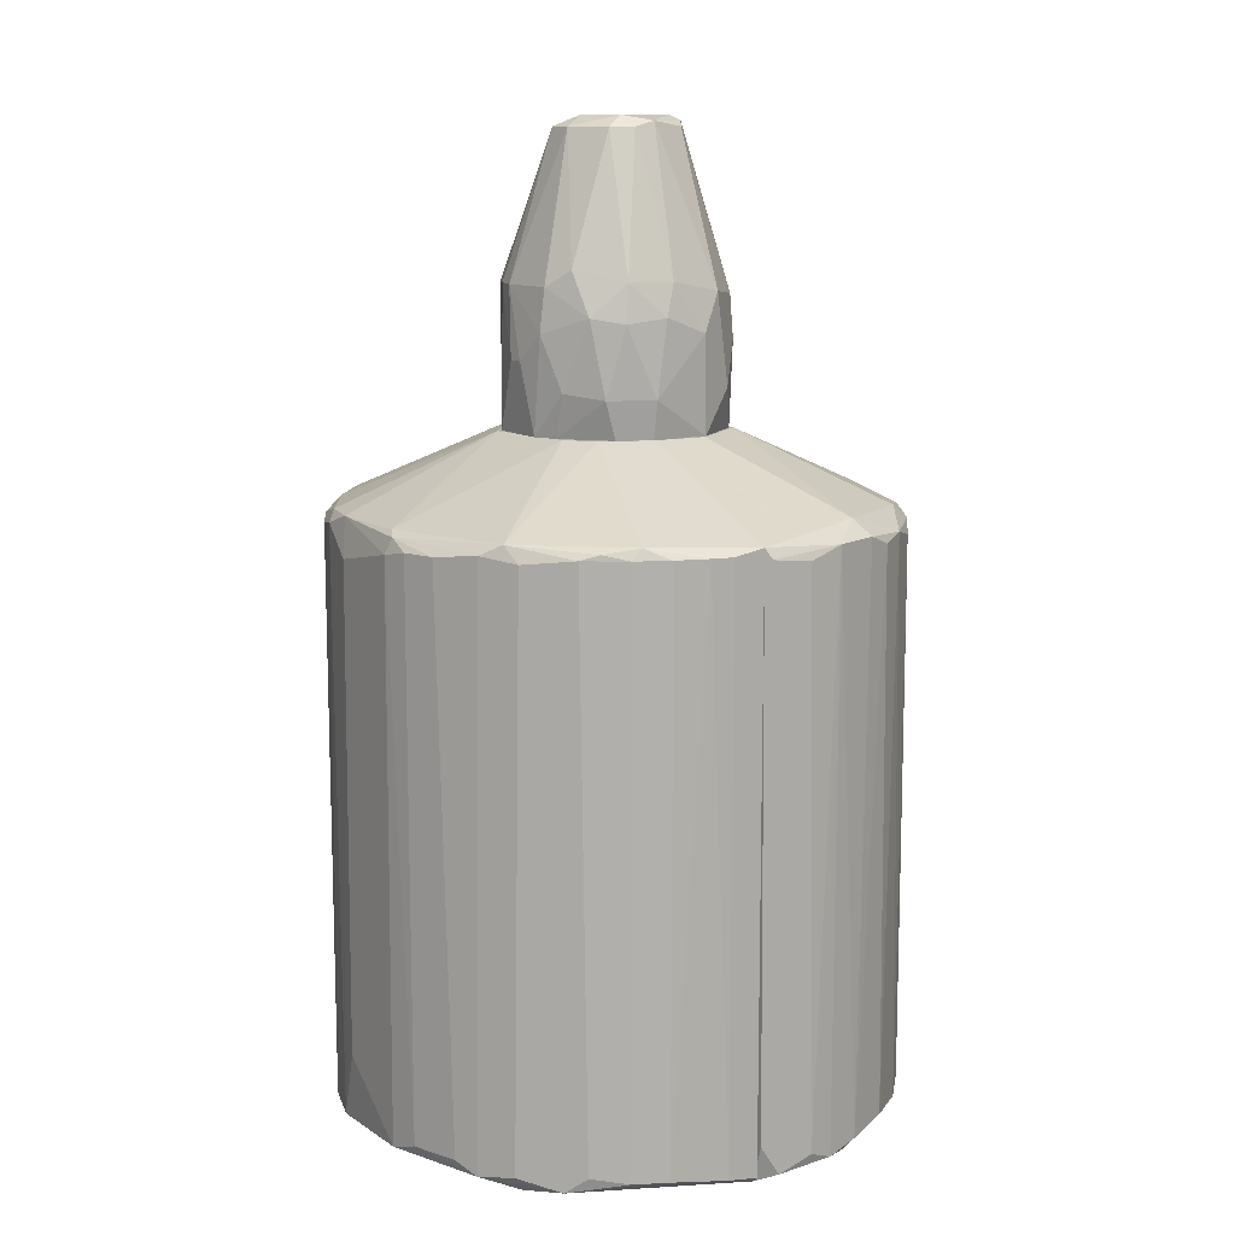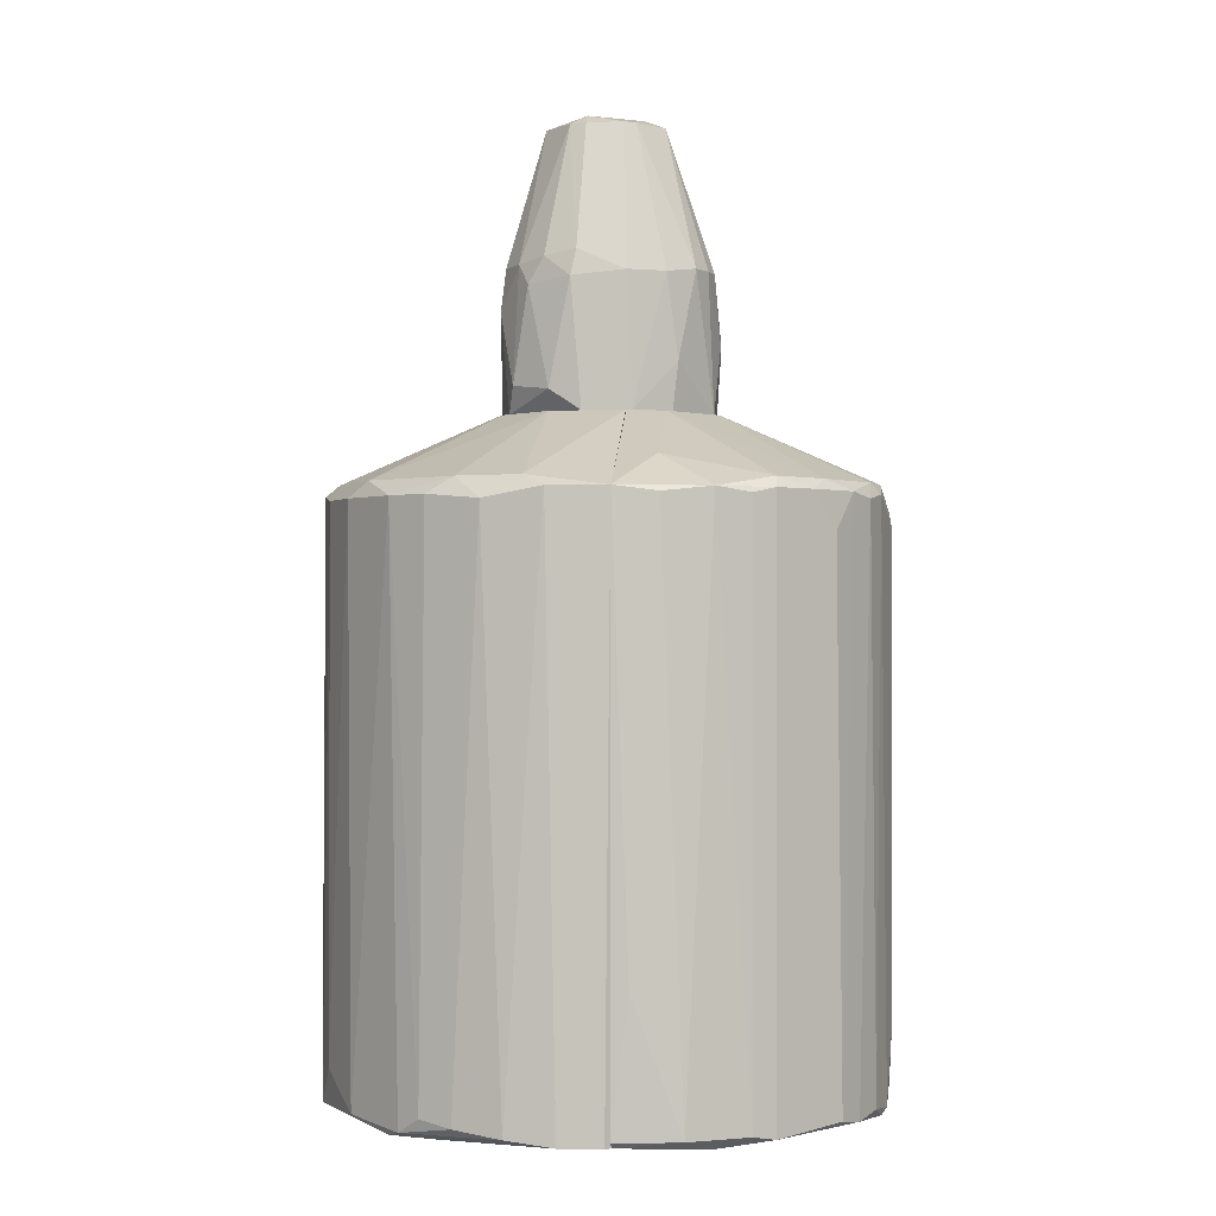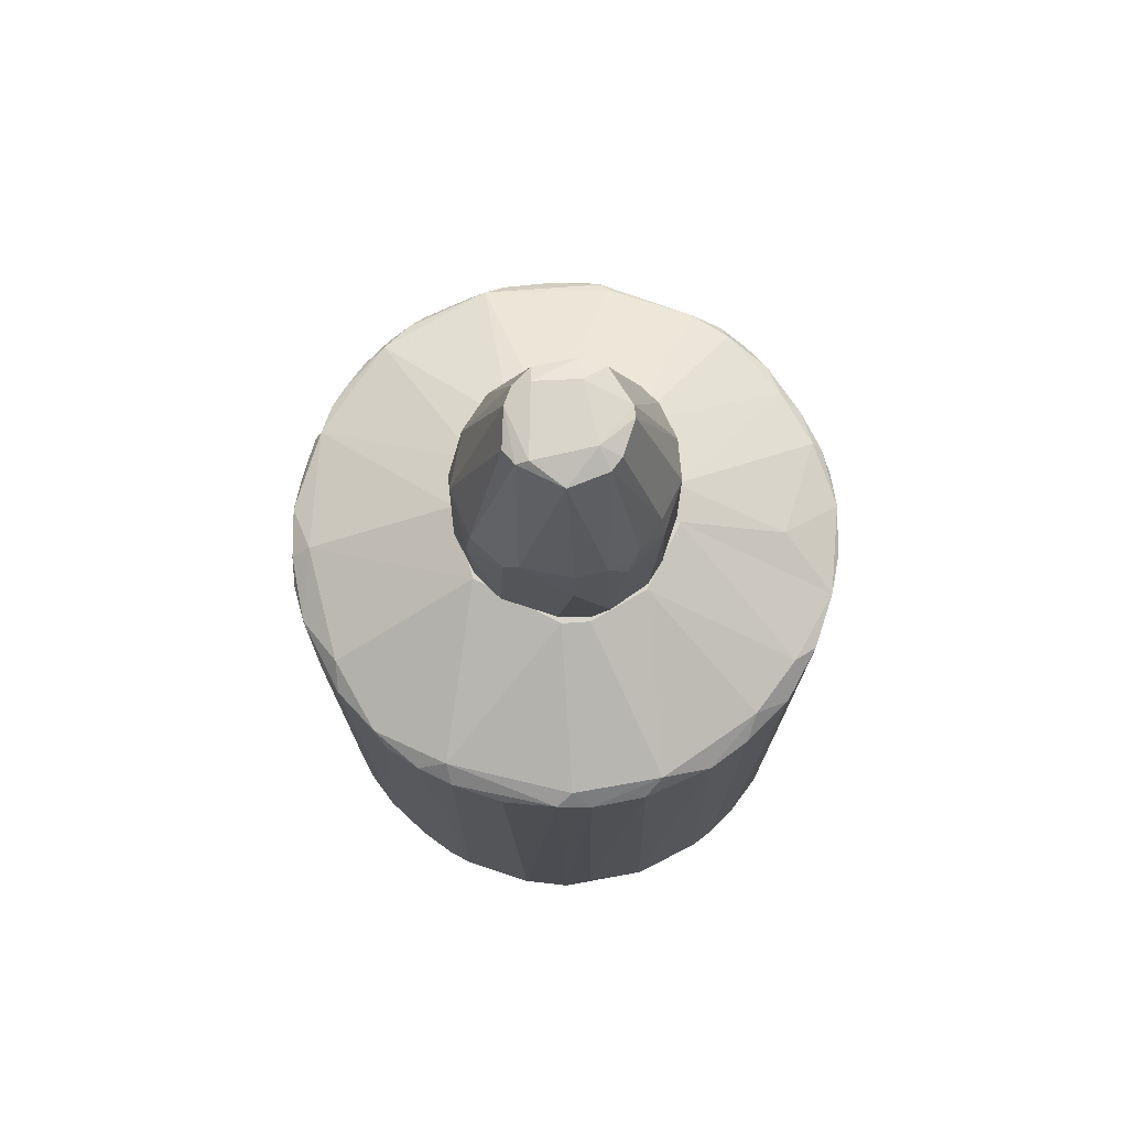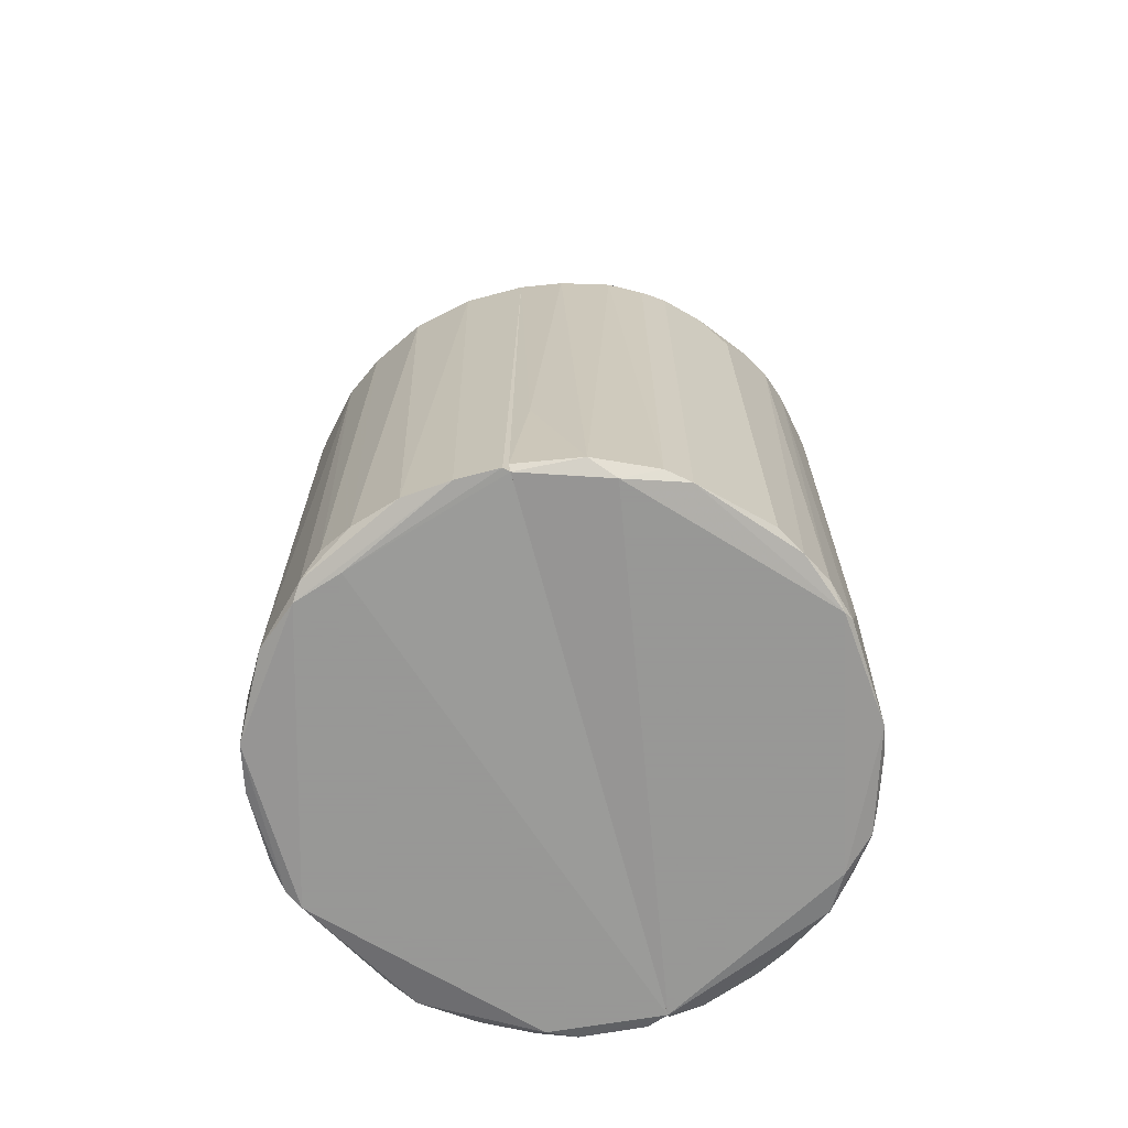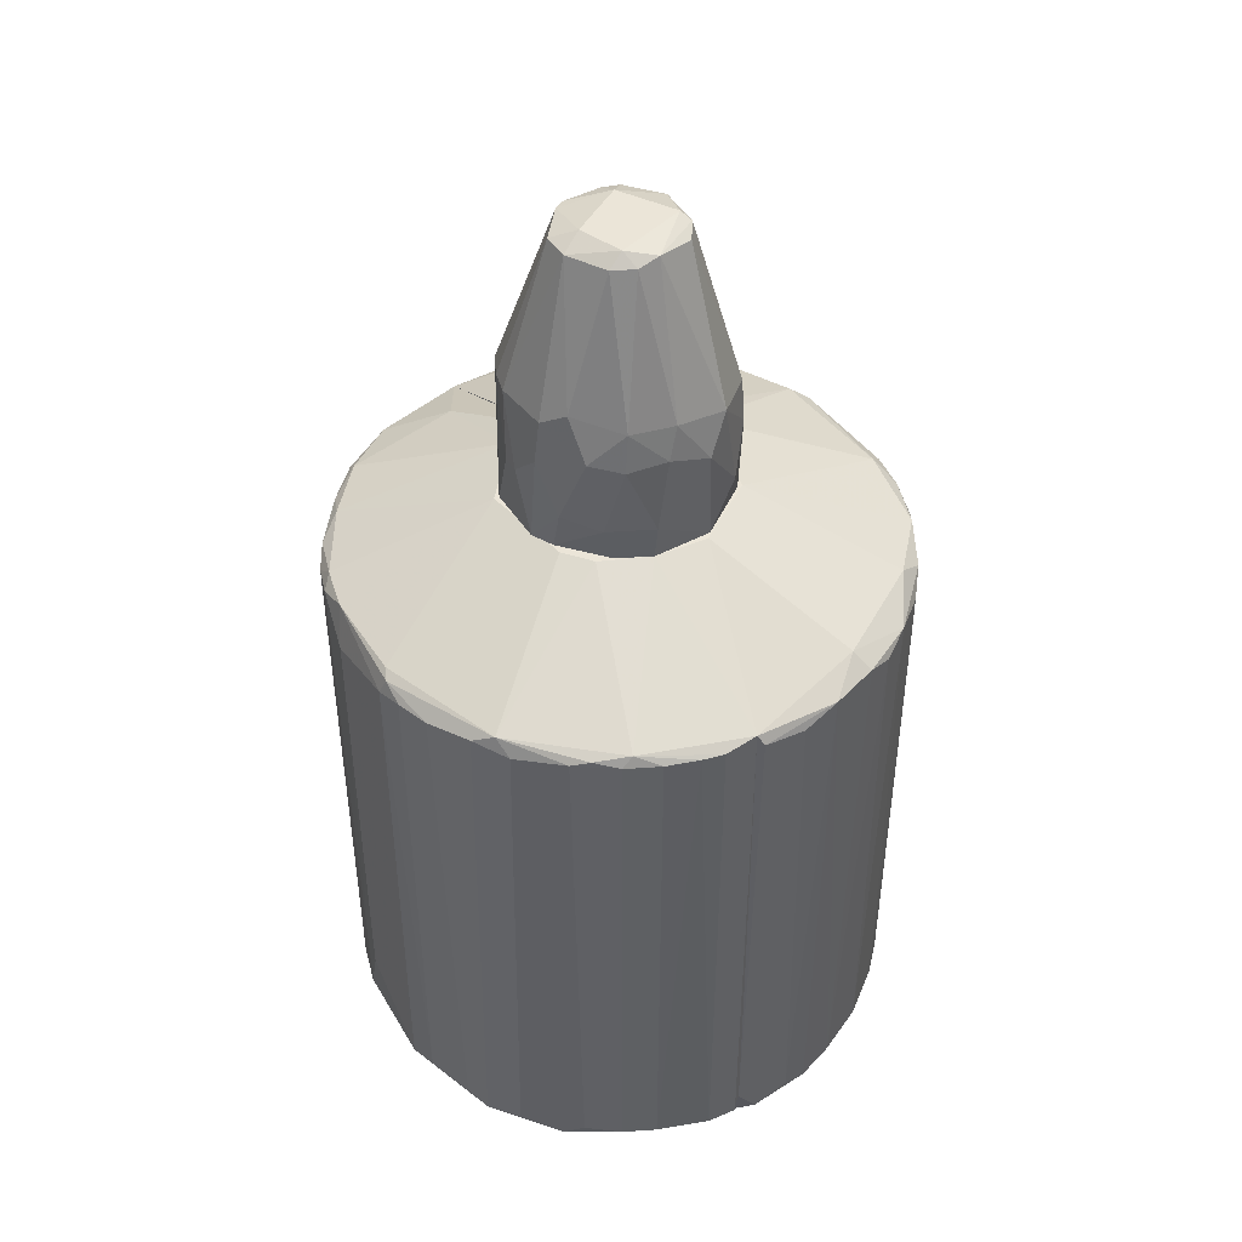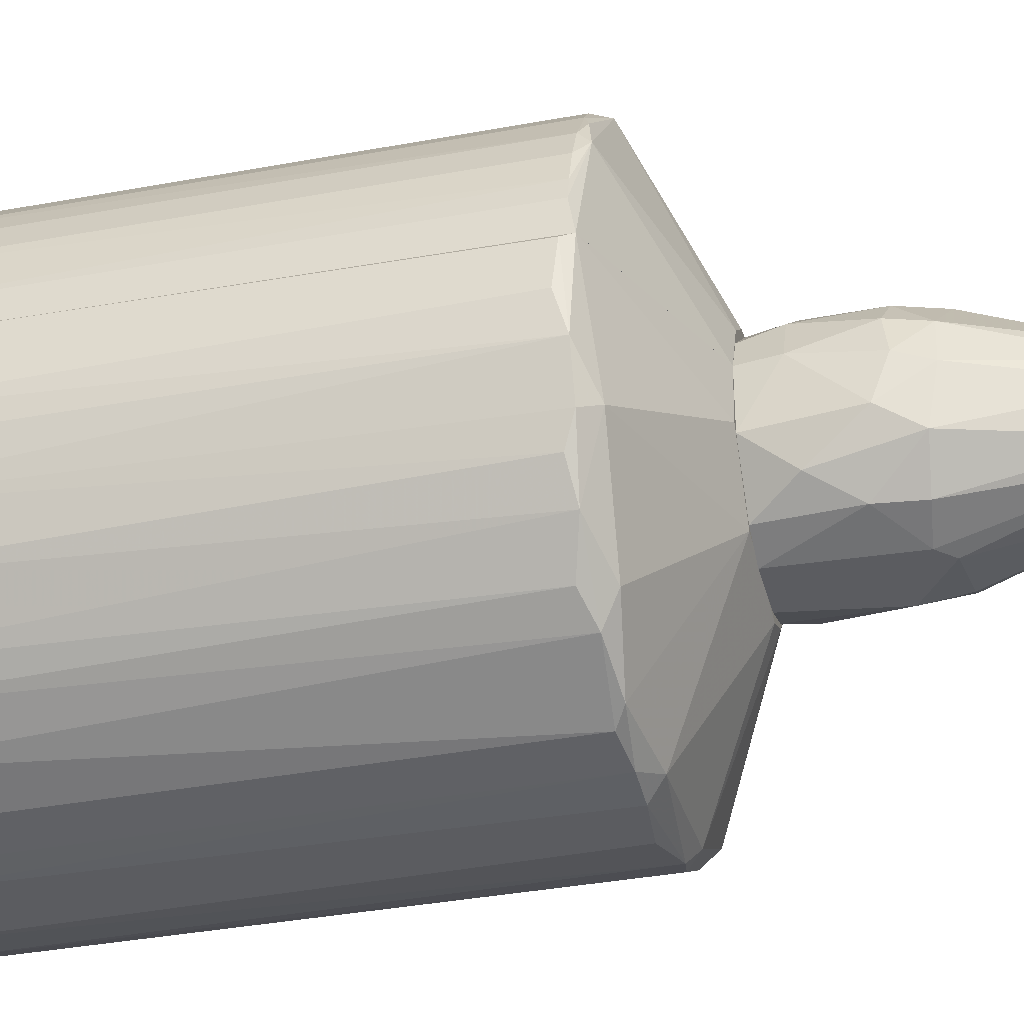
<metadata>
{"format":"obj","ext":"obj","renderer":"f3d","projection":"perspective","resolution":1024,"background":"white","views":[{"elev":11.7,"azim":56.5,"up":"+Y"},{"elev":-0.3,"azim":-85.0,"up":"+Y"},{"elev":74.6,"azim":-161.9,"up":"+Y"},{"elev":-68.4,"azim":-75.1,"up":"+Y"},{"elev":46.0,"azim":58.8,"up":"+Y"},{"elev":-34.7,"azim":104.0,"up":"+Z"}]}
</metadata>
<code>
o convex_0
v -0.04488 0.316 -0.1801
v 0.01124 0.4378 0.1946
v -0.01686 0.4378 0.1946
v 0.02998 0.8312 -0.08644
v 0.1799 0.316 -0.05831
v -0.1854 0.316 0.05408
v -0.1011 0.8124 -0.03021
v 0.07681 0.8124 0.06343
v 0.1518 0.316 0.1009
v -0.1479 0.5315 -0.1239
v -0.1105 0.5596 0.1571
v 0.1705 0.5502 -0.08641
v 0.04872 0.5315 -0.1801
v 0.1705 0.5033 0.09153
v -0.03553 0.8124 0.1009
v -0.1854 0.5502 0.04469
v -0.06362 0.316 0.1852
v -0.07301 0.569 -0.1707
v 0.05811 0.5596 0.1759
v 0.1143 0.316 -0.152
v -0.1761 0.3534 -0.08644
v 0.09556 0.8218 -0.01147
v -0.03553 0.8124 -0.1051
v -0.09175 0.8124 0.05408
v 0.1893 0.5127 0.02594
v -0.1854 0.5408 -0.04896
v 0.07681 0.316 0.1665
v 0.1143 0.5408 -0.152
v 0.04872 0.8218 -0.0958
v -0.03553 0.5596 0.1852
v -0.1011 0.316 -0.1614
v -0.1479 0.4003 0.129
v 0.133 0.5128 0.1384
v 0.1893 0.3816 0.04469
v -0.1573 0.5502 0.1103
v 0.05811 0.316 -0.1801
v -0.007471 0.8312 0.06343
v 0.1611 0.391 -0.1145
v 0.01124 0.8124 0.1009
v 0.1611 0.5689 0.08214
v -0.07301 0.494 -0.1801
v -0.09175 0.8124 -0.05831
v 0.1893 0.4846 -0.04896
v -0.1854 0.316 -0.03021
v 0.07681 0.8124 -0.07705
v 0.1799 0.5689 0.007238
v -0.1292 0.3628 -0.152
v 0.02059 0.5596 -0.1801
v -0.1198 0.569 -0.1426
v 0.09556 0.3909 0.1665
v -0.06362 0.8312 -0.03021
v 0.09556 0.5876 0.1478
v 0.1518 0.3816 0.1196
v 0.03937 0.316 0.1852
v -0.1479 0.316 0.1196
v 0.09556 0.8124 0.02594
v -0.1573 0.5782 -0.0958
v 0.05811 0.4846 0.1852
v 0.1236 0.4659 -0.152
v -0.1011 0.8124 0.03533
v -0.1761 0.5876 -0.03957
v 0.06742 0.8312 0.03533
v 0.1799 0.316 0.04469
v -0.07301 0.5596 0.1759
f 30 15 64
f 1 5 6
f 6 5 9
f 2 3 17
f 6 9 17
f 5 1 20
f 11 15 24
f 6 16 26
f 10 21 26
f 17 9 27
f 4 22 29
f 23 4 29
f 28 13 29
f 3 2 30
f 1 6 31
f 17 11 32
f 25 14 34
f 16 6 35
f 11 24 35
f 32 11 35
f 6 32 35
f 1 13 36
f 20 1 36
f 24 15 37
f 5 20 38
f 15 30 39
f 30 19 39
f 37 15 39
f 14 25 40
f 33 14 40
f 13 1 41
f 1 31 41
f 34 5 43
f 25 34 43
f 5 38 43
f 38 12 43
f 6 26 44
f 26 21 44
f 31 6 44
f 21 31 44
f 22 12 45
f 12 28 45
f 29 22 45
f 28 29 45
f 12 22 46
f 40 25 46
f 43 12 46
f 25 43 46
f 21 10 47
f 31 21 47
f 41 31 47
f 18 23 48
f 23 29 48
f 29 13 48
f 13 41 48
f 41 18 48
f 23 18 49
f 18 41 49
f 42 23 49
f 47 10 49
f 41 47 49
f 4 23 51
f 37 4 51
f 24 37 51
f 42 7 51
f 23 42 51
f 19 33 52
f 8 39 52
f 39 19 52
f 40 8 52
f 33 40 52
f 27 9 53
f 14 33 53
f 9 34 53
f 34 14 53
f 50 27 53
f 33 50 53
f 2 17 54
f 17 27 54
f 27 50 54
f 6 17 55
f 32 6 55
f 17 32 55
f 8 40 56
f 46 22 56
f 40 46 56
f 10 26 57
f 42 49 57
f 49 10 57
f 30 2 58
f 19 30 58
f 33 19 58
f 50 33 58
f 2 54 58
f 54 50 58
f 28 12 59
f 13 28 59
f 36 13 59
f 20 36 59
f 12 38 59
f 38 20 59
f 16 35 60
f 35 24 60
f 51 7 60
f 24 51 60
f 26 16 61
f 7 42 61
f 57 26 61
f 42 57 61
f 60 7 61
f 16 60 61
f 22 4 62
f 4 37 62
f 39 8 62
f 37 39 62
f 8 56 62
f 56 22 62
f 9 5 63
f 5 34 63
f 34 9 63
f 15 11 64
f 17 3 64
f 11 17 64
f 3 30 64
o convex_1
v 0.2079 0.1754 -0.4424
v -0.4852 -0.8455 -0.03965
v -0.4852 -0.8455 0.0353
v 0.489 -0.8456 0.007181
v -0.1947 0.316 0.04466
v -0.1573 -0.8456 -0.4705
v -0.3728 0.1659 -0.3206
v 0.4796 0.1847 0.04471
v 0.3578 -0.8361 -0.3393
v -0.4852 0.1753 0.04471
v 0.4516 0.1753 -0.1895
v -0.1386 0.1754 -0.4705
v 0.4703 -0.855 0.04471
v 0.1049 -0.8456 -0.4799
v -0.3635 -0.855 -0.3206
v 0.1142 0.316 -0.1615
v -0.4664 0.1566 -0.1614
v 0.04873 0.166 -0.4893
v 0.4609 -0.8362 -0.1707
v -0.4478 -0.8268 -0.2082
v 0.3953 0.1659 -0.2925
v -0.1011 0.316 -0.1708
v 0.1799 0.316 0.04471
v -0.2791 0.166 -0.4049
v -0.4758 -0.8455 0.04471
v 0.4796 0.1753 -0.1052
v 0.2548 -0.7986 -0.4237
v -0.2978 -0.8362 -0.3956
v -0.07296 -0.8362 -0.4893
v 0.2923 0.1659 -0.3956
v -0.4196 0.194 -0.2082
v 0.133 -0.855 -0.4611
v 0.4234 -0.8268 -0.255
v 0.1799 0.1566 -0.4611
v -0.4196 -0.8174 -0.2644
v 0.06742 0.1941 -0.4611
v -0.4852 0.1753 -0.05836
v 0.4234 0.2034 -0.1707
v -0.2978 0.1941 -0.3674
v -0.4758 -0.8361 -0.124
v 0.4796 -0.8456 -0.1052
v 0.489 0.1566 -0.03965
v 0.311 0.194 -0.3487
v -0.04492 0.1566 -0.4893
v -0.2042 -0.7801 -0.4517
v -0.4196 0.1659 -0.255
v 0.1892 0.316 -0.04901
v -0.1761 0.316 -0.08649
v 0.05807 -0.8362 -0.4893
v -0.1947 0.166 -0.4517
v 0.489 -0.7894 0.04471
v 0.3391 0.1472 -0.3581
v 0.4516 -0.855 -0.152
v -0.3915 -0.8455 -0.3018
v 0.3203 -0.8174 -0.3768
v -0.1573 0.1941 -0.4424
v -0.05427 0.316 -0.1896
v 0.1705 -0.8175 -0.4611
v -0.4571 0.194 -0.09584
v 0.4328 0.1566 -0.2363
v 0.1142 0.166 -0.4799
v -0.3915 -0.855 -0.2363
v 0.489 -0.8268 -0.05836
v 0.489 0.1659 0.0353
f 115 106 128
f 66 67 74
f 72 74 77
f 69 80 86
f 69 74 87
f 74 72 87
f 80 69 87
f 74 67 89
f 77 74 89
f 83 75 90
f 70 79 92
f 71 88 92
f 70 76 93
f 78 70 93
f 70 78 96
f 77 79 96
f 79 70 96
f 73 85 97
f 65 94 98
f 94 91 98
f 80 65 100
f 82 76 100
f 66 74 101
f 95 81 101
f 75 85 102
f 72 90 102
f 90 75 102
f 88 71 103
f 71 95 103
f 81 84 104
f 66 101 104
f 101 81 104
f 68 77 105
f 83 90 105
f 65 80 107
f 94 65 107
f 85 94 107
f 102 85 107
f 80 102 107
f 76 82 108
f 93 76 108
f 82 93 108
f 70 92 109
f 92 88 109
f 84 81 110
f 95 71 110
f 81 95 110
f 71 99 110
f 99 84 110
f 87 72 111
f 80 87 111
f 72 102 111
f 102 80 111
f 69 86 112
f 86 103 112
f 103 95 112
f 78 93 113
f 93 82 113
f 76 70 114
f 88 103 114
f 70 109 114
f 109 88 114
f 77 68 115
f 72 77 115
f 68 106 115
f 85 73 116
f 94 85 116
f 96 73 117
f 77 96 117
f 97 83 117
f 73 97 117
f 105 77 117
f 83 105 117
f 79 66 118
f 71 92 118
f 92 79 118
f 99 71 118
f 84 99 118
f 66 104 118
f 104 84 118
f 91 94 119
f 73 96 119
f 116 73 119
f 94 116 119
f 100 76 120
f 103 86 120
f 76 114 120
f 114 103 120
f 86 80 121
f 80 100 121
f 100 120 121
f 120 86 121
f 96 78 122
f 78 98 122
f 98 91 122
f 91 119 122
f 119 96 122
f 74 69 123
f 101 74 123
f 95 101 123
f 69 112 123
f 112 95 123
f 75 83 124
f 85 75 124
f 83 97 124
f 97 85 124
f 65 98 125
f 98 78 125
f 100 65 125
f 82 100 125
f 78 113 125
f 113 82 125
f 67 66 126
f 79 77 126
f 66 79 126
f 89 67 126
f 77 89 126
f 68 105 127
f 105 90 127
f 106 68 127
f 90 106 127
f 90 72 128
f 106 90 128
f 72 115 128
o convex_2
v 0.08619 0.1847 0.4756
v -0.4852 -0.8362 0.04471
v -0.4758 -0.8455 0.04471
v 0.4797 0.1847 0.04471
v 0.3578 -0.8455 0.3351
v -0.4852 0.1753 0.04471
v -0.2416 -0.8456 0.4287
v 0.4702 -0.855 0.04471
v -0.3353 0.1753 0.3538
v -0.1854 0.316 0.04471
v 0.3953 0.1847 0.2882
v 0.0674 -0.8362 0.485
v -0.4196 -0.8362 0.2602
v -0.148 0.1754 0.4663
v 0.09554 0.316 0.1666
v 0.2548 0.1753 0.4194
v 0.4515 -0.8268 0.1947
v -0.4477 0.1753 0.204
v -0.1386 -0.855 0.4663
v 0.2079 -0.8174 0.4475
v -0.06361 0.316 0.1946
v 0.1799 0.316 0.04471
v 0.4702 0.1753 0.1384
v -0.06361 0.1286 0.485
v -0.4664 -0.8362 0.1572
v 0.4797 -0.8362 0.101
v 0.1237 0.1659 0.4756
v -0.4289 -0.855 0.1947
v -0.251 0.1754 0.4194
v -0.2885 -0.8362 0.4006
v -0.3915 0.1753 0.2976
v 0.311 0.1659 0.3819
v -0.07296 -0.7238 0.485
v 0.3016 -0.8268 0.3913
v 0.4234 0.1753 0.2508
v 0.386 -0.8174 0.307
v 0.2923 -0.855 0.3726
v -0.3727 0.1941 0.2976
v -0.4758 0.1659 0.1197
v 0.2829 0.194 0.3913
v -0.1667 0.1941 0.4475
v 0.4234 0.194 0.2321
v 0.07675 0.1566 0.485
v -0.1854 -0.8362 0.4568
v -0.3915 -0.8455 0.2976
v -0.2041 0.166 0.4475
v 0.1237 -0.8174 0.4756
v -0.3727 0.2315 0.1103
v -0.1667 0.316 0.1103
v 0.0674 0.1941 0.4663
v -0.4852 -0.6019 0.07285
v 0.3765 0.1753 0.3164
v 0.1799 0.1659 0.4569
v -0.2978 0.1098 0.3913
v 0.1424 0.316 0.1291
v 0.4797 -0.8455 0.04471
v 0.4234 -0.8268 0.2508
v 0.4515 0.1753 0.1946
v 0.4797 0.1753 0.101
v 0.2454 -0.8361 0.4288
v -0.4196 0.1659 0.2602
v -0.1198 -0.8456 0.4756
v -0.09175 0.1941 0.4663
v -0.2885 0.1941 0.3725
f 149 177 192
f 131 130 132
f 132 130 134
f 131 132 136
f 132 134 138
f 143 138 149
f 132 138 150
f 138 143 150
f 130 131 153
f 141 146 153
f 133 136 154
f 145 133 154
f 151 145 154
f 131 136 156
f 136 147 156
f 153 131 156
f 141 153 156
f 135 157 158
f 140 152 161
f 160 144 162
f 162 133 164
f 160 162 164
f 136 133 165
f 147 136 165
f 140 147 165
f 146 159 166
f 159 137 166
f 146 134 167
f 153 146 167
f 129 144 168
f 144 160 168
f 132 150 170
f 139 163 170
f 168 139 170
f 152 140 171
f 155 129 171
f 135 147 172
f 147 135 173
f 141 156 173
f 156 147 173
f 135 158 173
f 158 137 173
f 159 141 173
f 137 159 173
f 157 135 174
f 142 169 174
f 169 157 174
f 135 172 174
f 172 142 174
f 171 140 175
f 155 171 175
f 138 134 176
f 134 146 176
f 146 166 176
f 176 166 177
f 149 138 177
f 138 176 177
f 143 149 178
f 129 168 178
f 168 143 178
f 134 130 179
f 130 153 179
f 167 134 179
f 153 167 179
f 163 139 180
f 160 164 180
f 164 163 180
f 139 168 180
f 168 160 180
f 144 129 181
f 148 144 181
f 129 155 181
f 175 148 181
f 155 175 181
f 157 137 182
f 137 158 182
f 158 157 182
f 150 143 183
f 143 168 183
f 170 150 183
f 168 170 183
f 136 132 184
f 132 154 184
f 154 136 184
f 133 145 185
f 145 163 185
f 164 133 185
f 163 164 185
f 145 151 186
f 163 145 186
f 151 170 186
f 170 163 186
f 154 132 187
f 151 154 187
f 132 170 187
f 170 151 187
f 144 148 188
f 133 162 188
f 162 144 188
f 165 133 188
f 140 165 188
f 175 140 188
f 148 175 188
f 146 141 189
f 159 146 189
f 141 159 189
f 147 140 190
f 152 142 190
f 140 161 190
f 161 152 190
f 172 147 190
f 142 172 190
f 142 152 191
f 169 142 191
f 149 169 191
f 171 129 191
f 152 171 191
f 129 178 191
f 178 149 191
f 137 157 192
f 166 137 192
f 169 149 192
f 157 169 192
f 177 166 192

</code>
